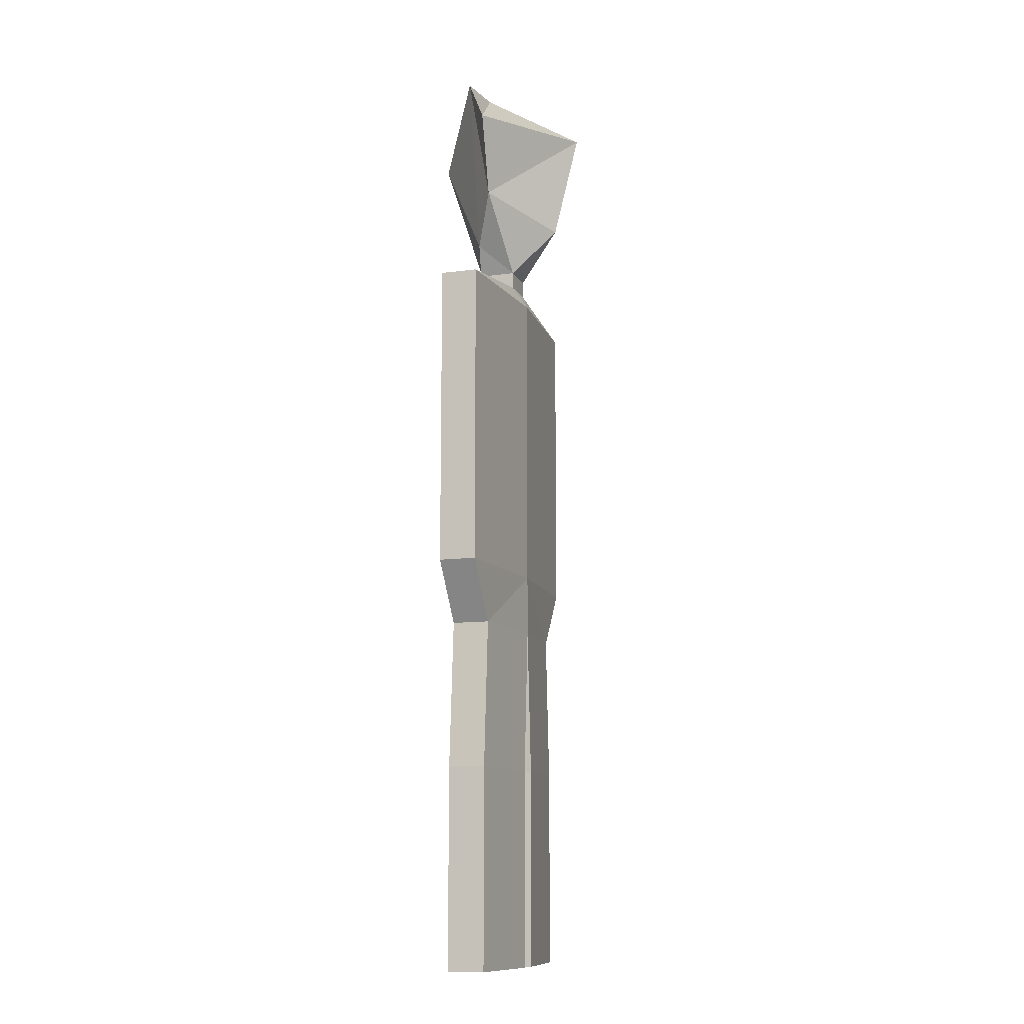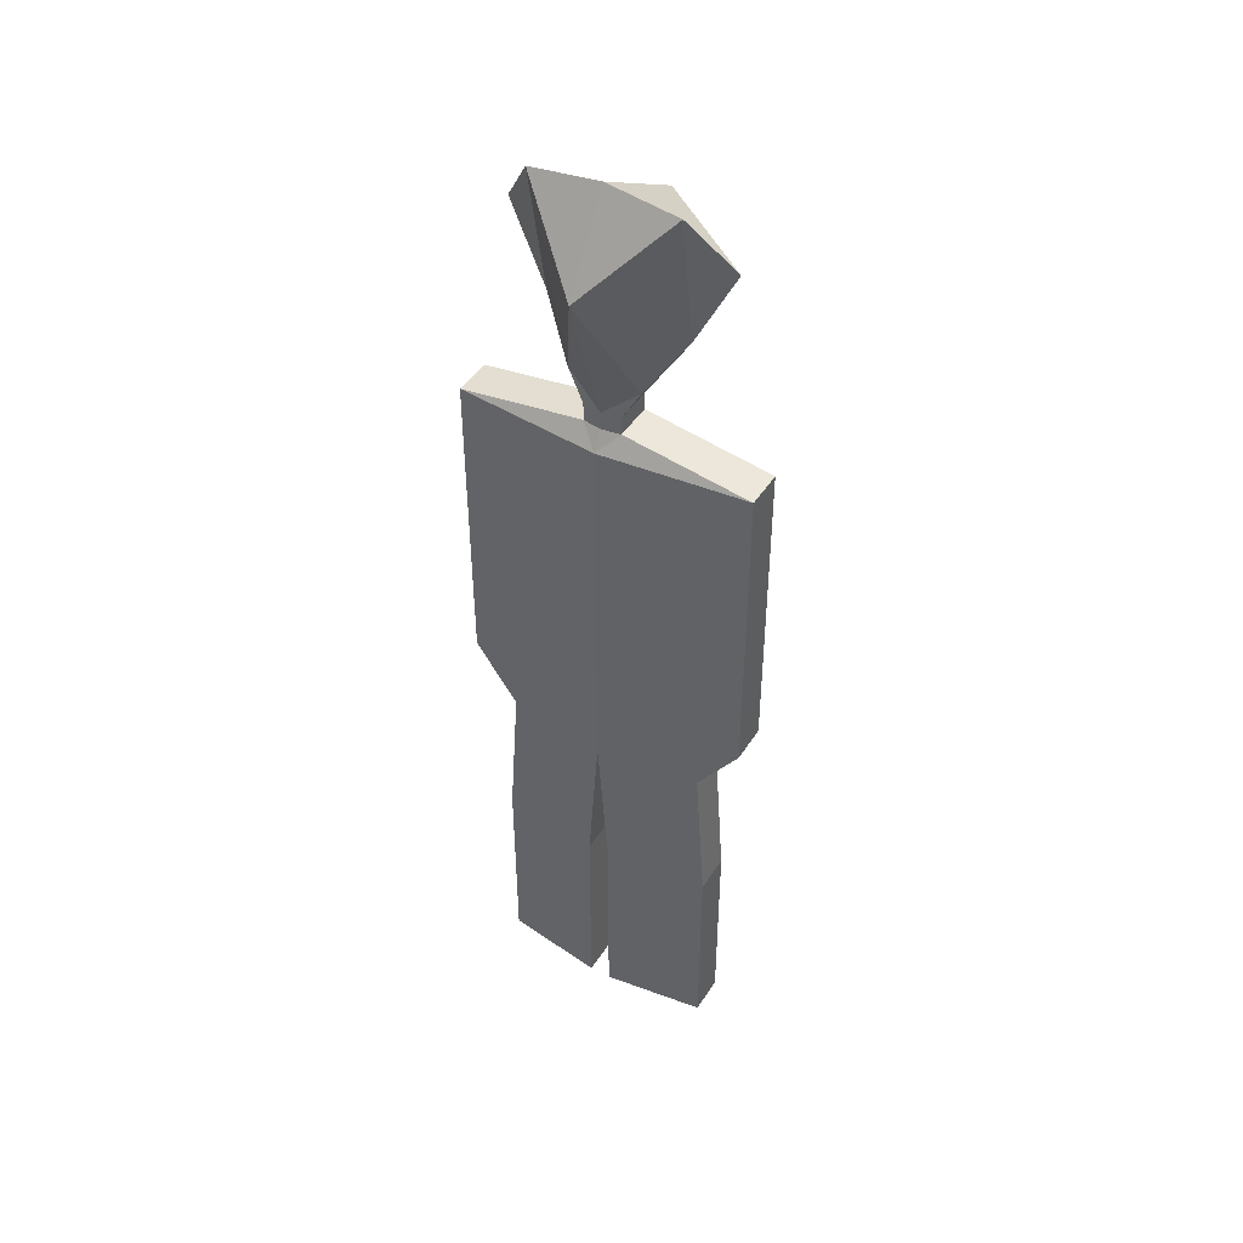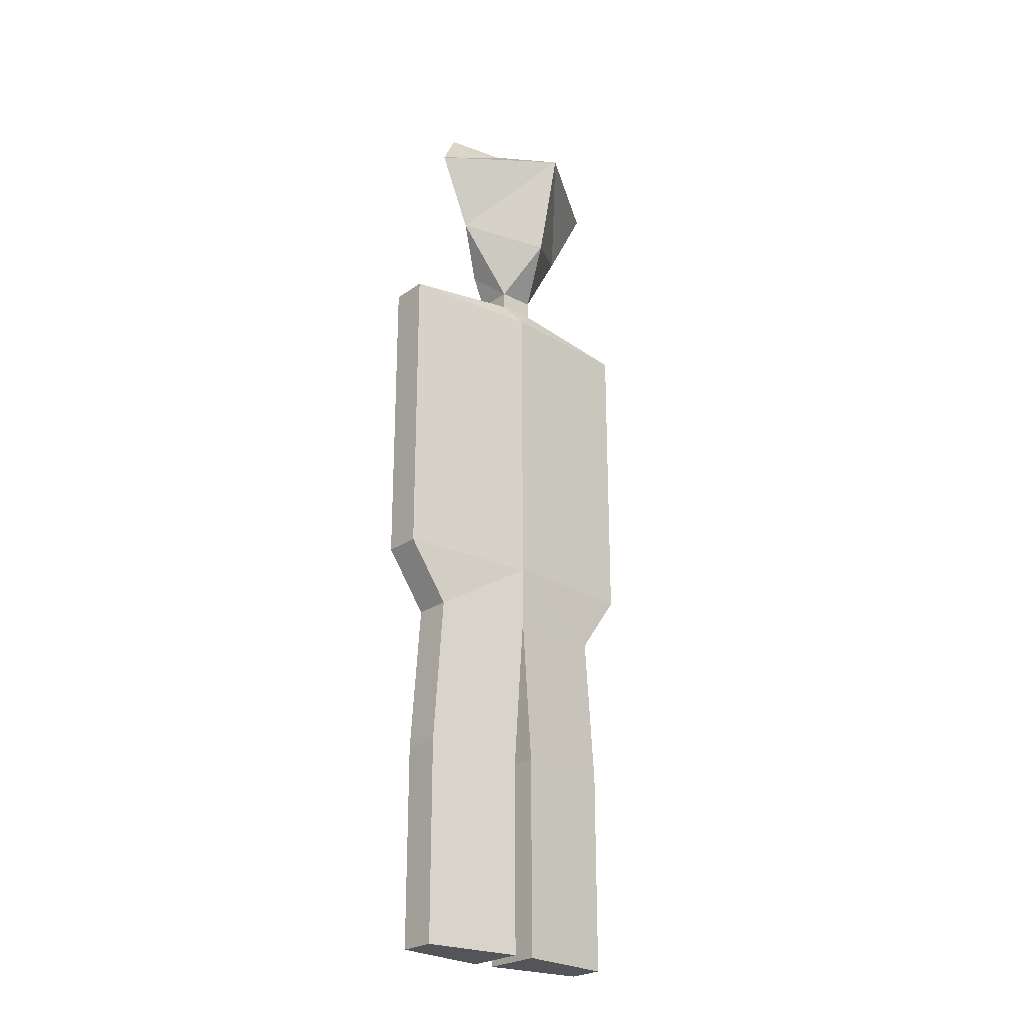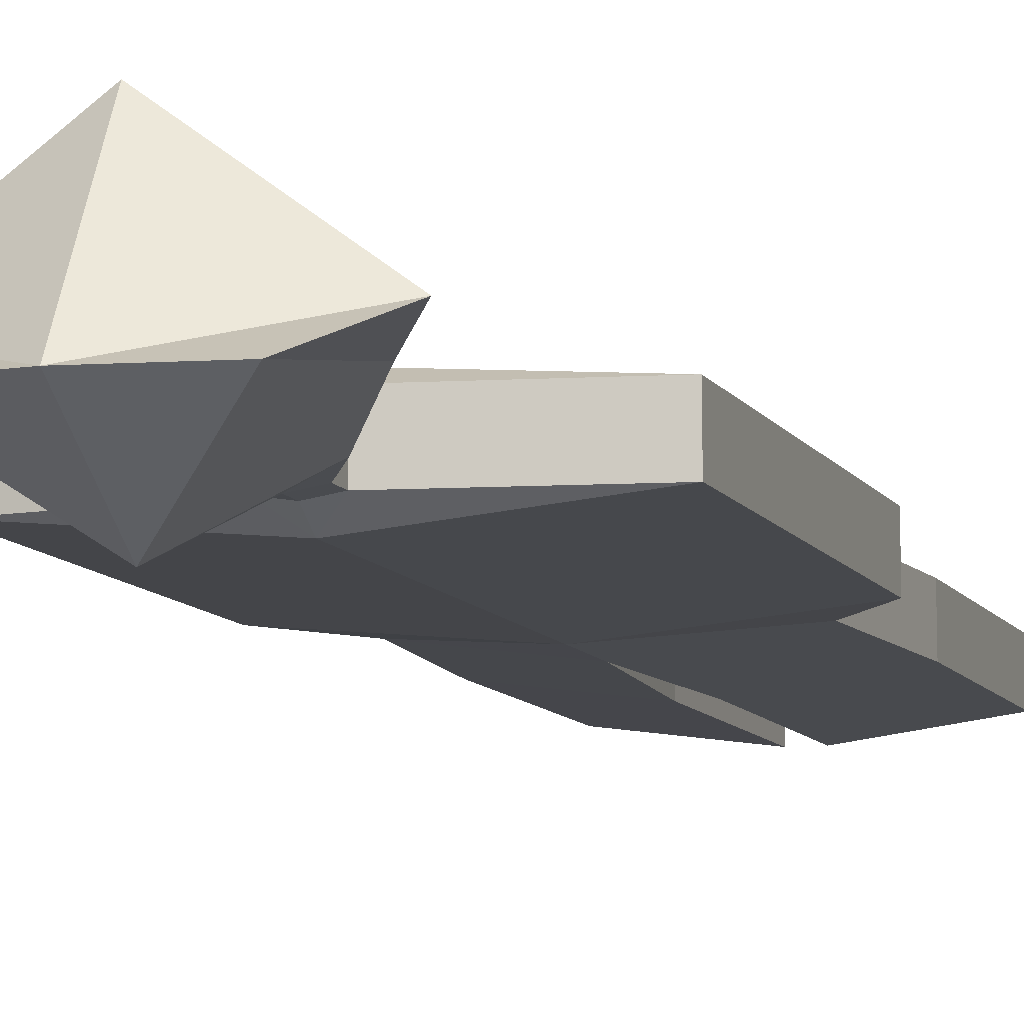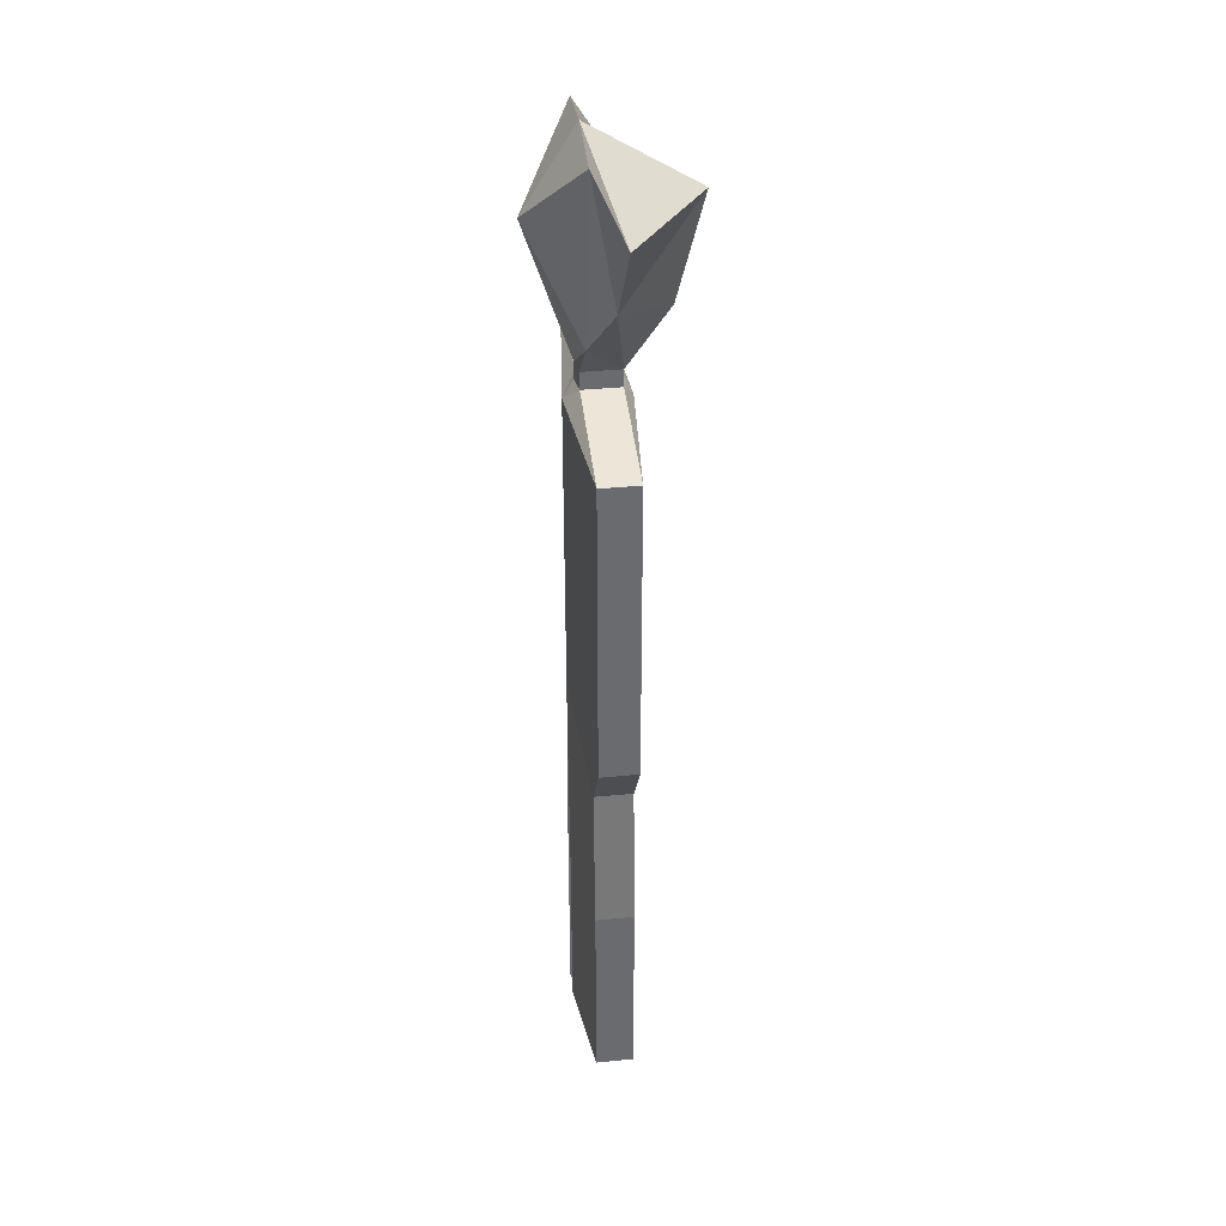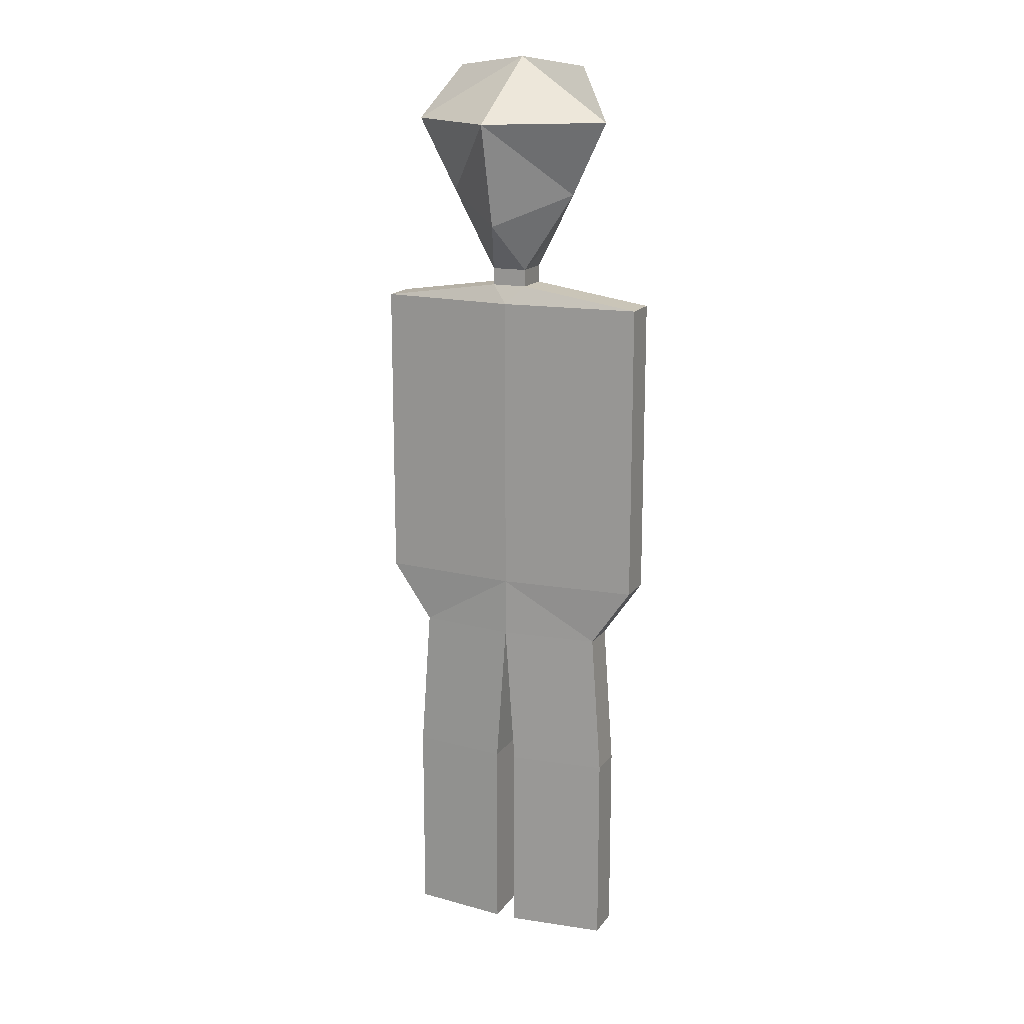
<metadata>
{"format":"obj","ext":"obj","renderer":"f3d","projection":"perspective","resolution":1024,"background":"white","views":[{"elev":-11.4,"azim":-71.4,"up":"+Y"},{"elev":45.2,"azim":-149.2,"up":"+Y"},{"elev":-24.6,"azim":-40.6,"up":"+Y"},{"elev":-8.8,"azim":-162.8,"up":"+Z"},{"elev":37.1,"azim":-97.0,"up":"+Y"},{"elev":16.1,"azim":23.5,"up":"+Y"}]}
</metadata>
<code>
o Cube
v 1.313 2.041 -1
v 0.6664 -1.374 -1
v 2.002 1 -0.4692
v 1.287 -0.4302 -0.5752
v 0 2.219 -1
v 0 0.654 -1.973
v 0 1 1
v 0 -1 0.4993
v 0.3474 -1.941 -1.07
v 0.3427 -1.941 -0.3487
v 0 -1.941 -1.125
v 0 -1.941 -0.3489
v 0.3474 -2.274 -1.07
v 0.3427 -2.274 -0.3487
v 0 -2.274 -1.125
v 0 -2.274 -0.3489
v 2.701 -2.625 -1.07
v 2.696 -2.625 -0.3487
v 0 -2.625 -1.328
v 0 -2.625 -0.1453
v 2.701 -8.527 -1.07
v 2.696 -8.527 -0.3487
v 0 -8.527 -1.328
v 0 -8.527 -0.1453
v 1.904 -9.673 -1.07
v 1.9 -9.673 -0.3487
v 0 -9.673 -1.328
v 0 -9.673 -0.1453
v 2.109 -12.52 -1.07
v 2.104 -12.52 -0.3487
v 0.2057 -12.52 -1.328
v 0.2057 -12.52 -0.1453
v 2.109 -16.4 -1.07
v 2.104 -16.4 -0.3487
v 0.2057 -16.4 -1.328
v 0.2057 -16.4 -0.1453
v -1.313 2.041 -1
v -0.6664 -1.374 -1
v -2.002 1 -0.4692
v -1.287 -0.4302 -0.5752
v -0.3474 -1.941 -1.07
v -0.3427 -1.941 -0.3487
v -0.3474 -2.274 -1.07
v -0.3427 -2.274 -0.3487
v -2.701 -2.625 -1.07
v -2.696 -2.625 -0.3487
v -2.701 -8.527 -1.07
v -2.696 -8.527 -0.3487
v -1.904 -9.673 -1.07
v -1.9 -9.673 -0.3487
v -2.109 -12.52 -1.07
v -2.104 -12.52 -0.3487
v -0.2057 -12.52 -1.328
v -0.2057 -12.52 -0.1453
v -2.109 -16.4 -1.07
v -2.104 -16.4 -0.3487
v -0.2057 -16.4 -1.328
v -0.2057 -16.4 -0.1453
f 5 3 1
f 4 7 8
f 7 6 8
f 8 10 4
f 1 4 2
f 6 1 2
f 12 14 10
f 8 11 12
f 2 10 9
f 2 11 6
f 13 18 17
f 11 16 12
f 10 13 9
f 9 15 11
f 17 23 19
f 13 19 15
f 14 20 18
f 16 19 20
f 24 26 22
f 20 22 18
f 19 24 20
f 18 21 17
f 25 30 29
f 23 28 24
f 22 25 21
f 23 25 27
f 32 34 30
f 25 31 27
f 26 32 30
f 27 32 28
f 33 36 35
f 31 36 32
f 30 33 29
f 29 35 31
f 39 5 37
f 40 7 39
f 42 8 40
f 40 37 38
f 6 37 5
f 44 12 42
f 38 42 40
f 11 38 6
f 43 46 44
f 43 42 41
f 15 41 11
f 23 45 19
f 19 43 15
f 44 20 16
f 50 24 48
f 48 20 46
f 47 46 45
f 49 52 50
f 49 48 47
f 23 49 47
f 56 54 52
f 53 49 27
f 50 54 28
f 54 27 28
f 58 55 57
f 58 53 54
f 55 52 51
f 57 51 53
f 5 7 3
f 4 3 7
f 7 5 6
f 8 12 10
f 1 3 4
f 6 5 1
f 12 16 14
f 8 6 11
f 2 4 10
f 2 9 11
f 13 14 18
f 11 15 16
f 10 14 13
f 9 13 15
f 17 21 23
f 13 17 19
f 14 16 20
f 16 15 19
f 24 28 26
f 20 24 22
f 19 23 24
f 18 22 21
f 25 26 30
f 23 27 28
f 22 26 25
f 23 21 25
f 32 36 34
f 25 29 31
f 26 28 32
f 27 31 32
f 33 34 36
f 31 35 36
f 30 34 33
f 29 33 35
f 39 7 5
f 40 8 7
f 42 12 8
f 40 39 37
f 6 38 37
f 44 16 12
f 38 41 42
f 11 41 38
f 43 45 46
f 43 44 42
f 15 43 41
f 23 47 45
f 19 45 43
f 44 46 20
f 50 28 24
f 48 24 20
f 47 48 46
f 49 51 52
f 49 50 48
f 23 27 49
f 56 58 54
f 53 51 49
f 50 52 54
f 54 53 27
f 58 56 55
f 58 57 53
f 55 56 52
f 57 55 51

</code>
